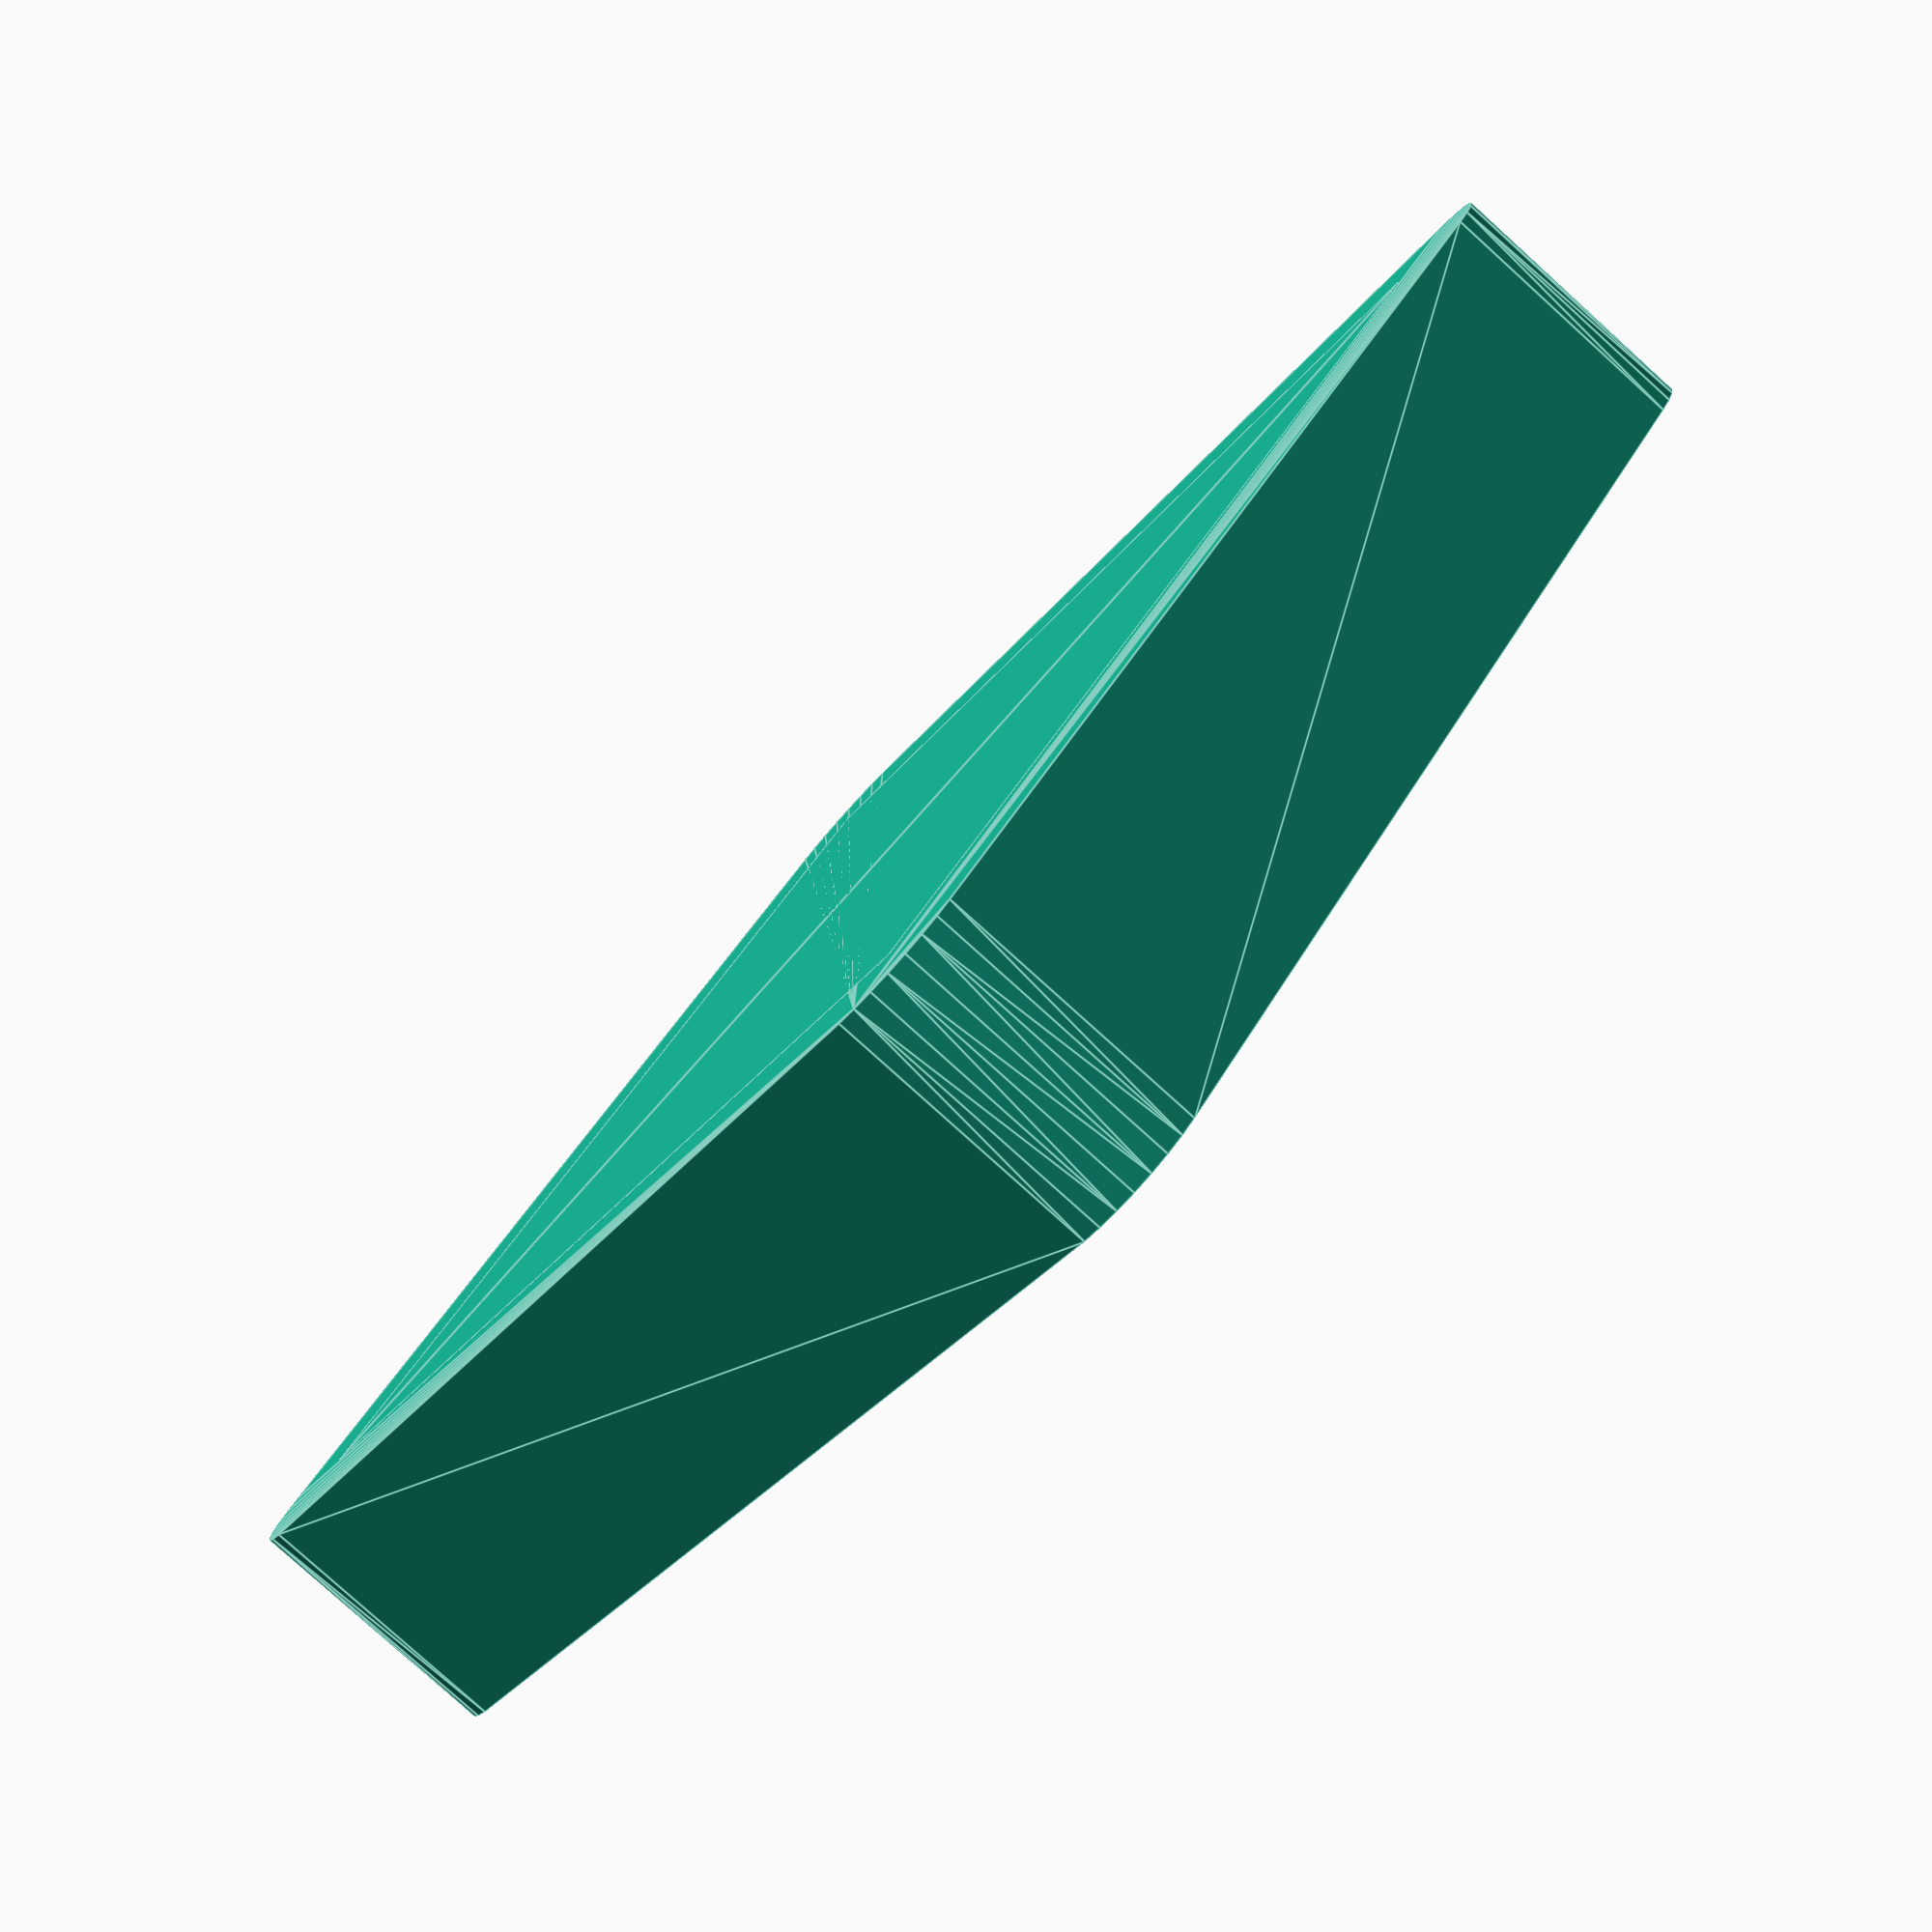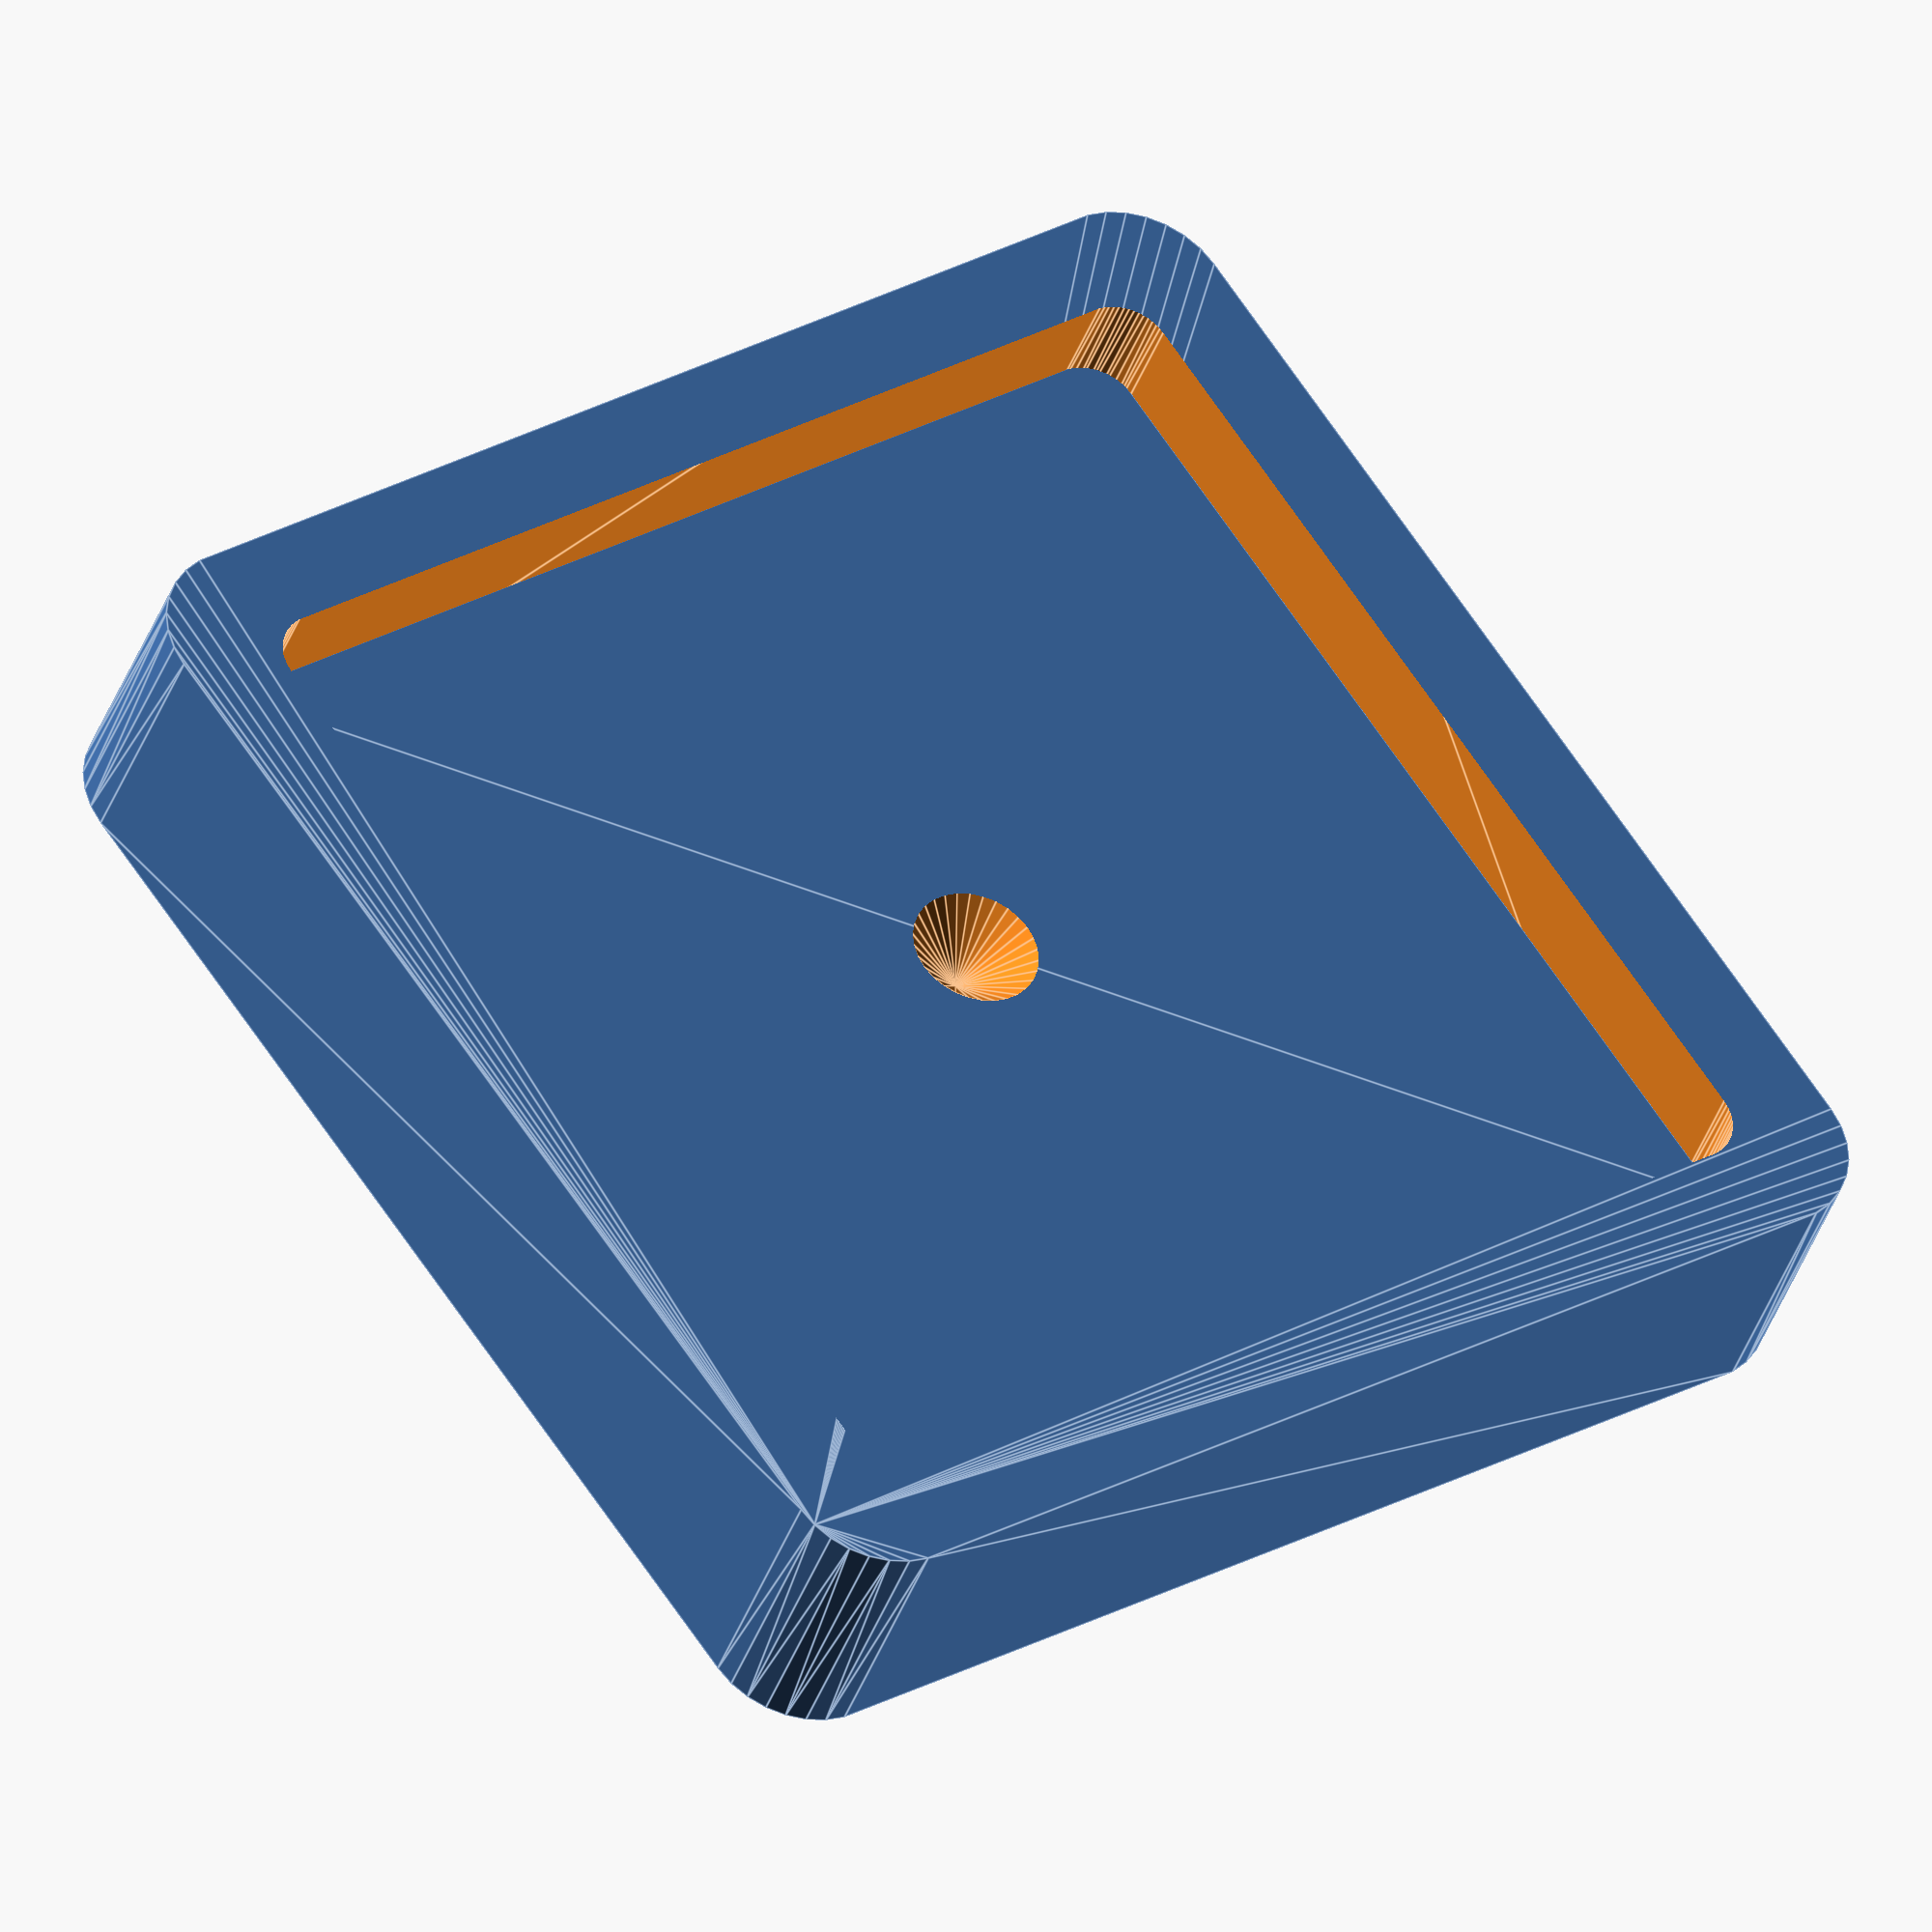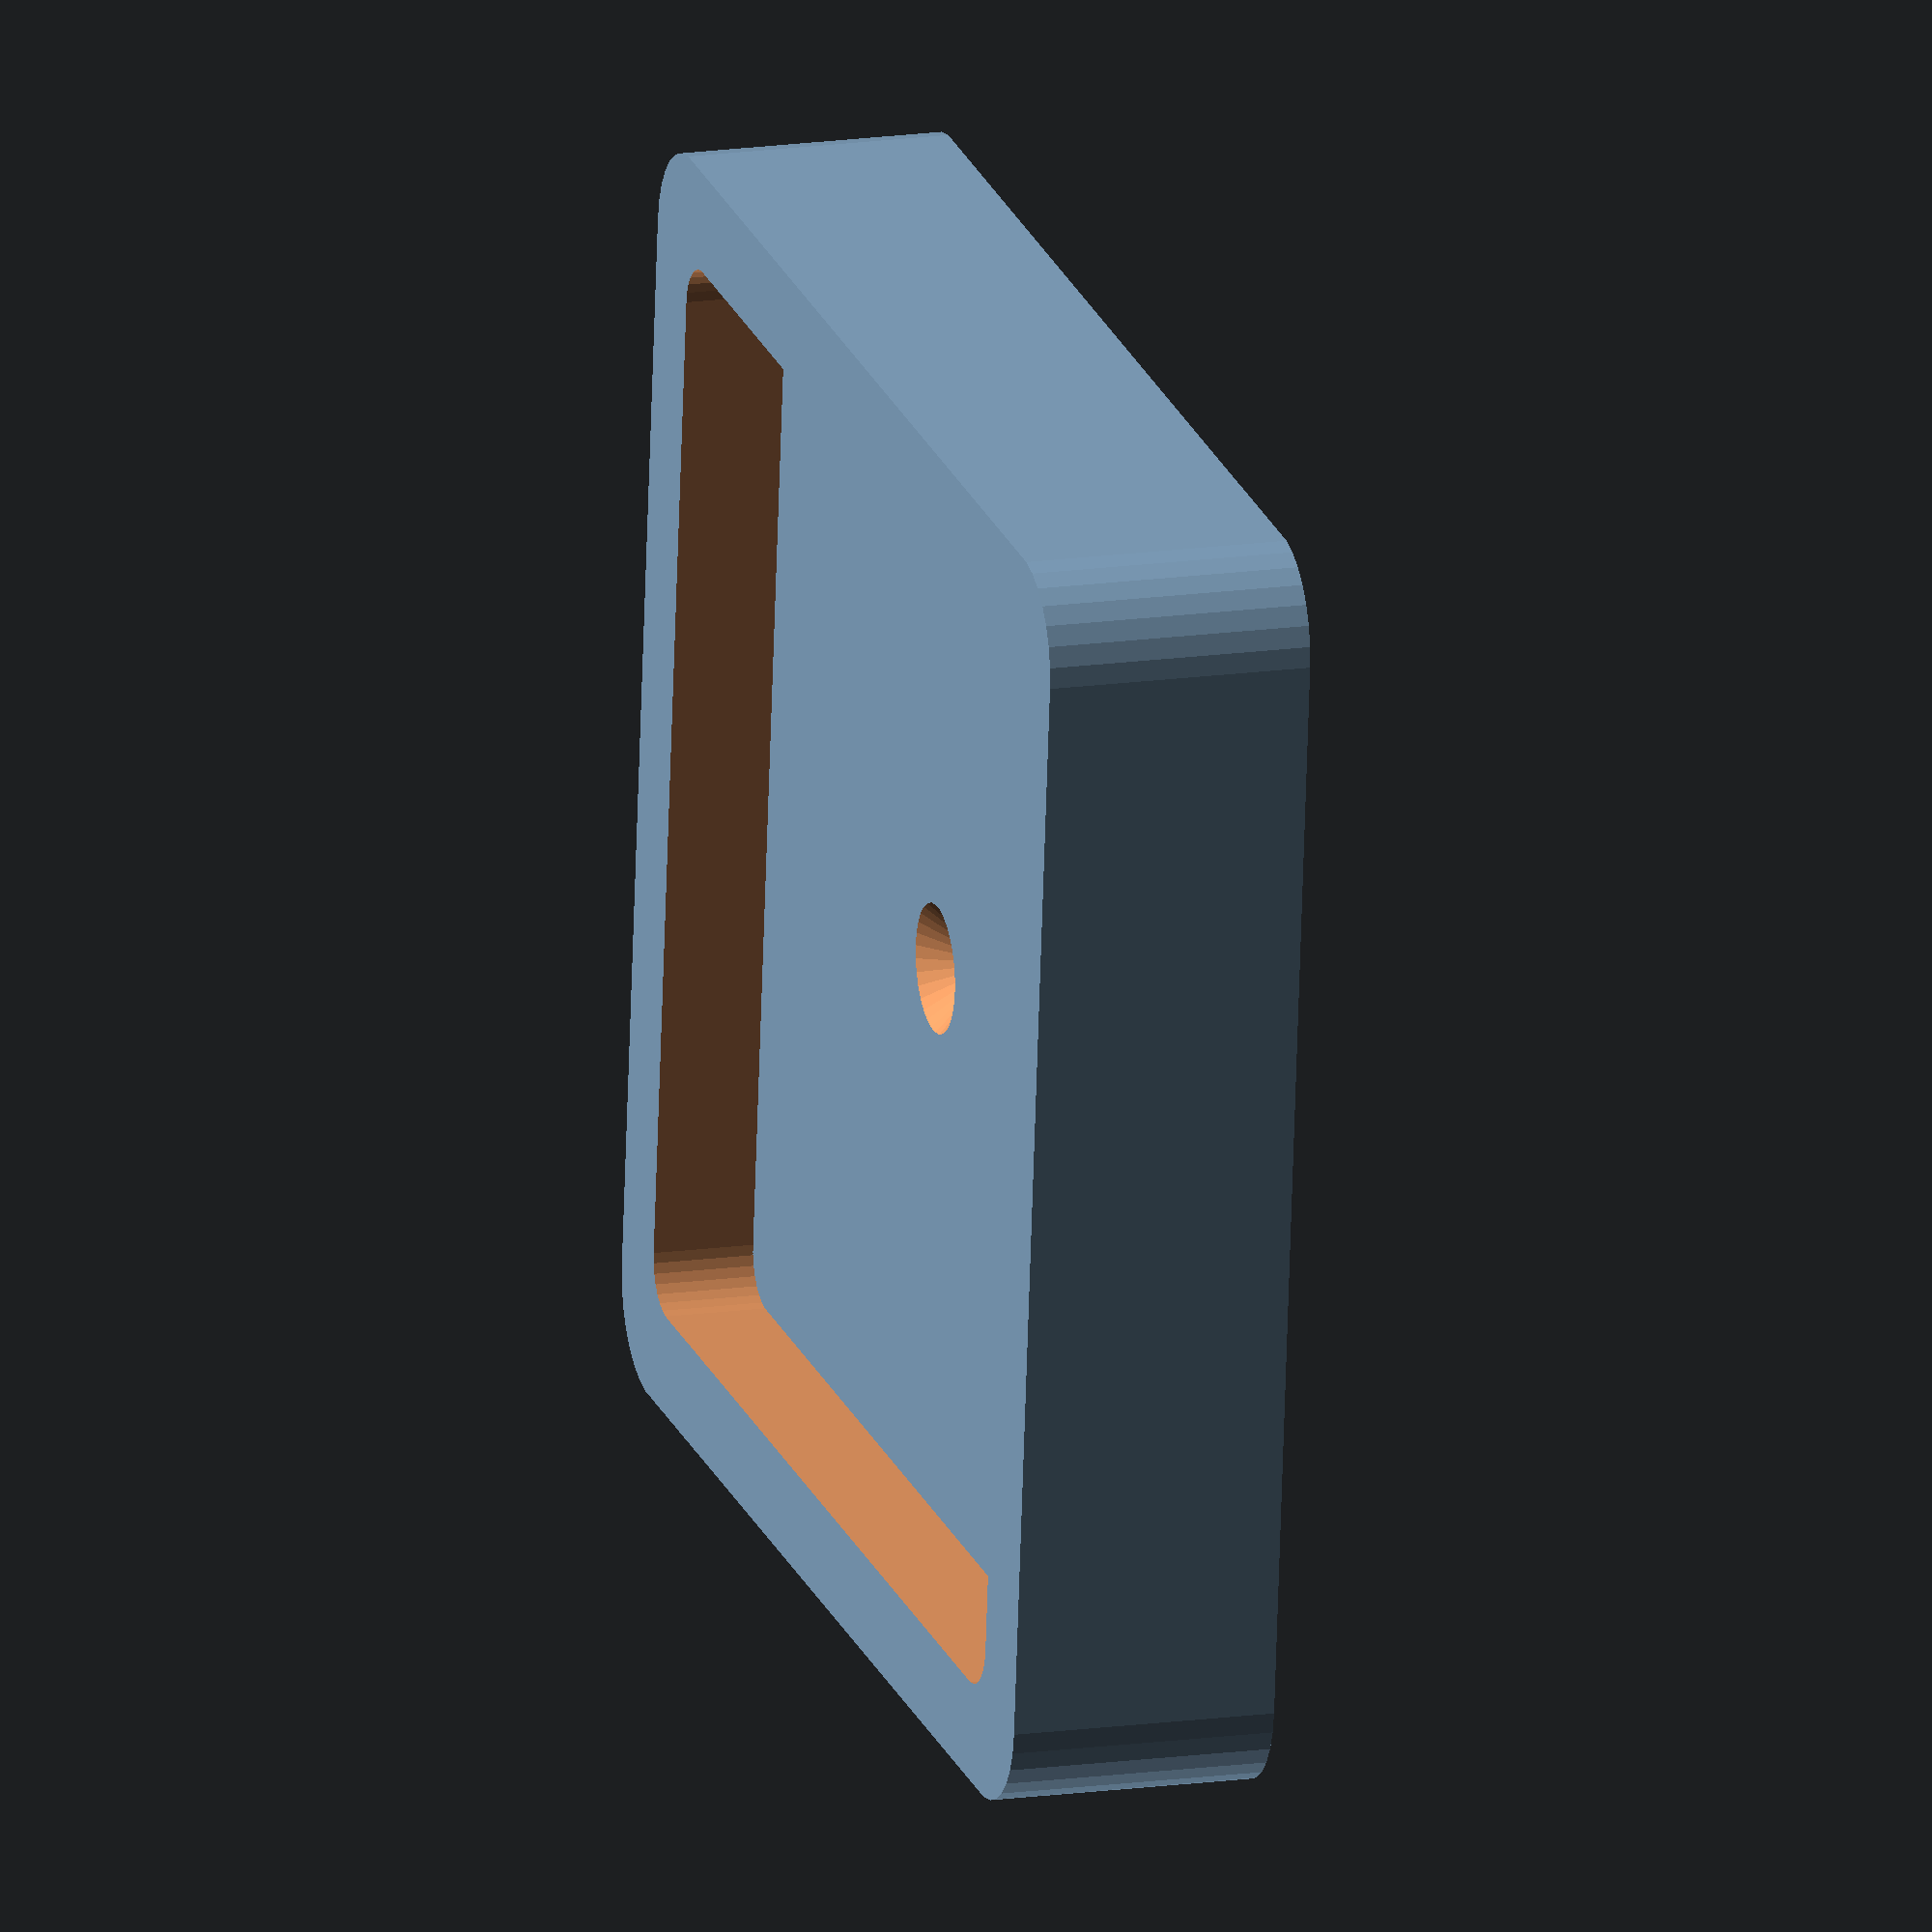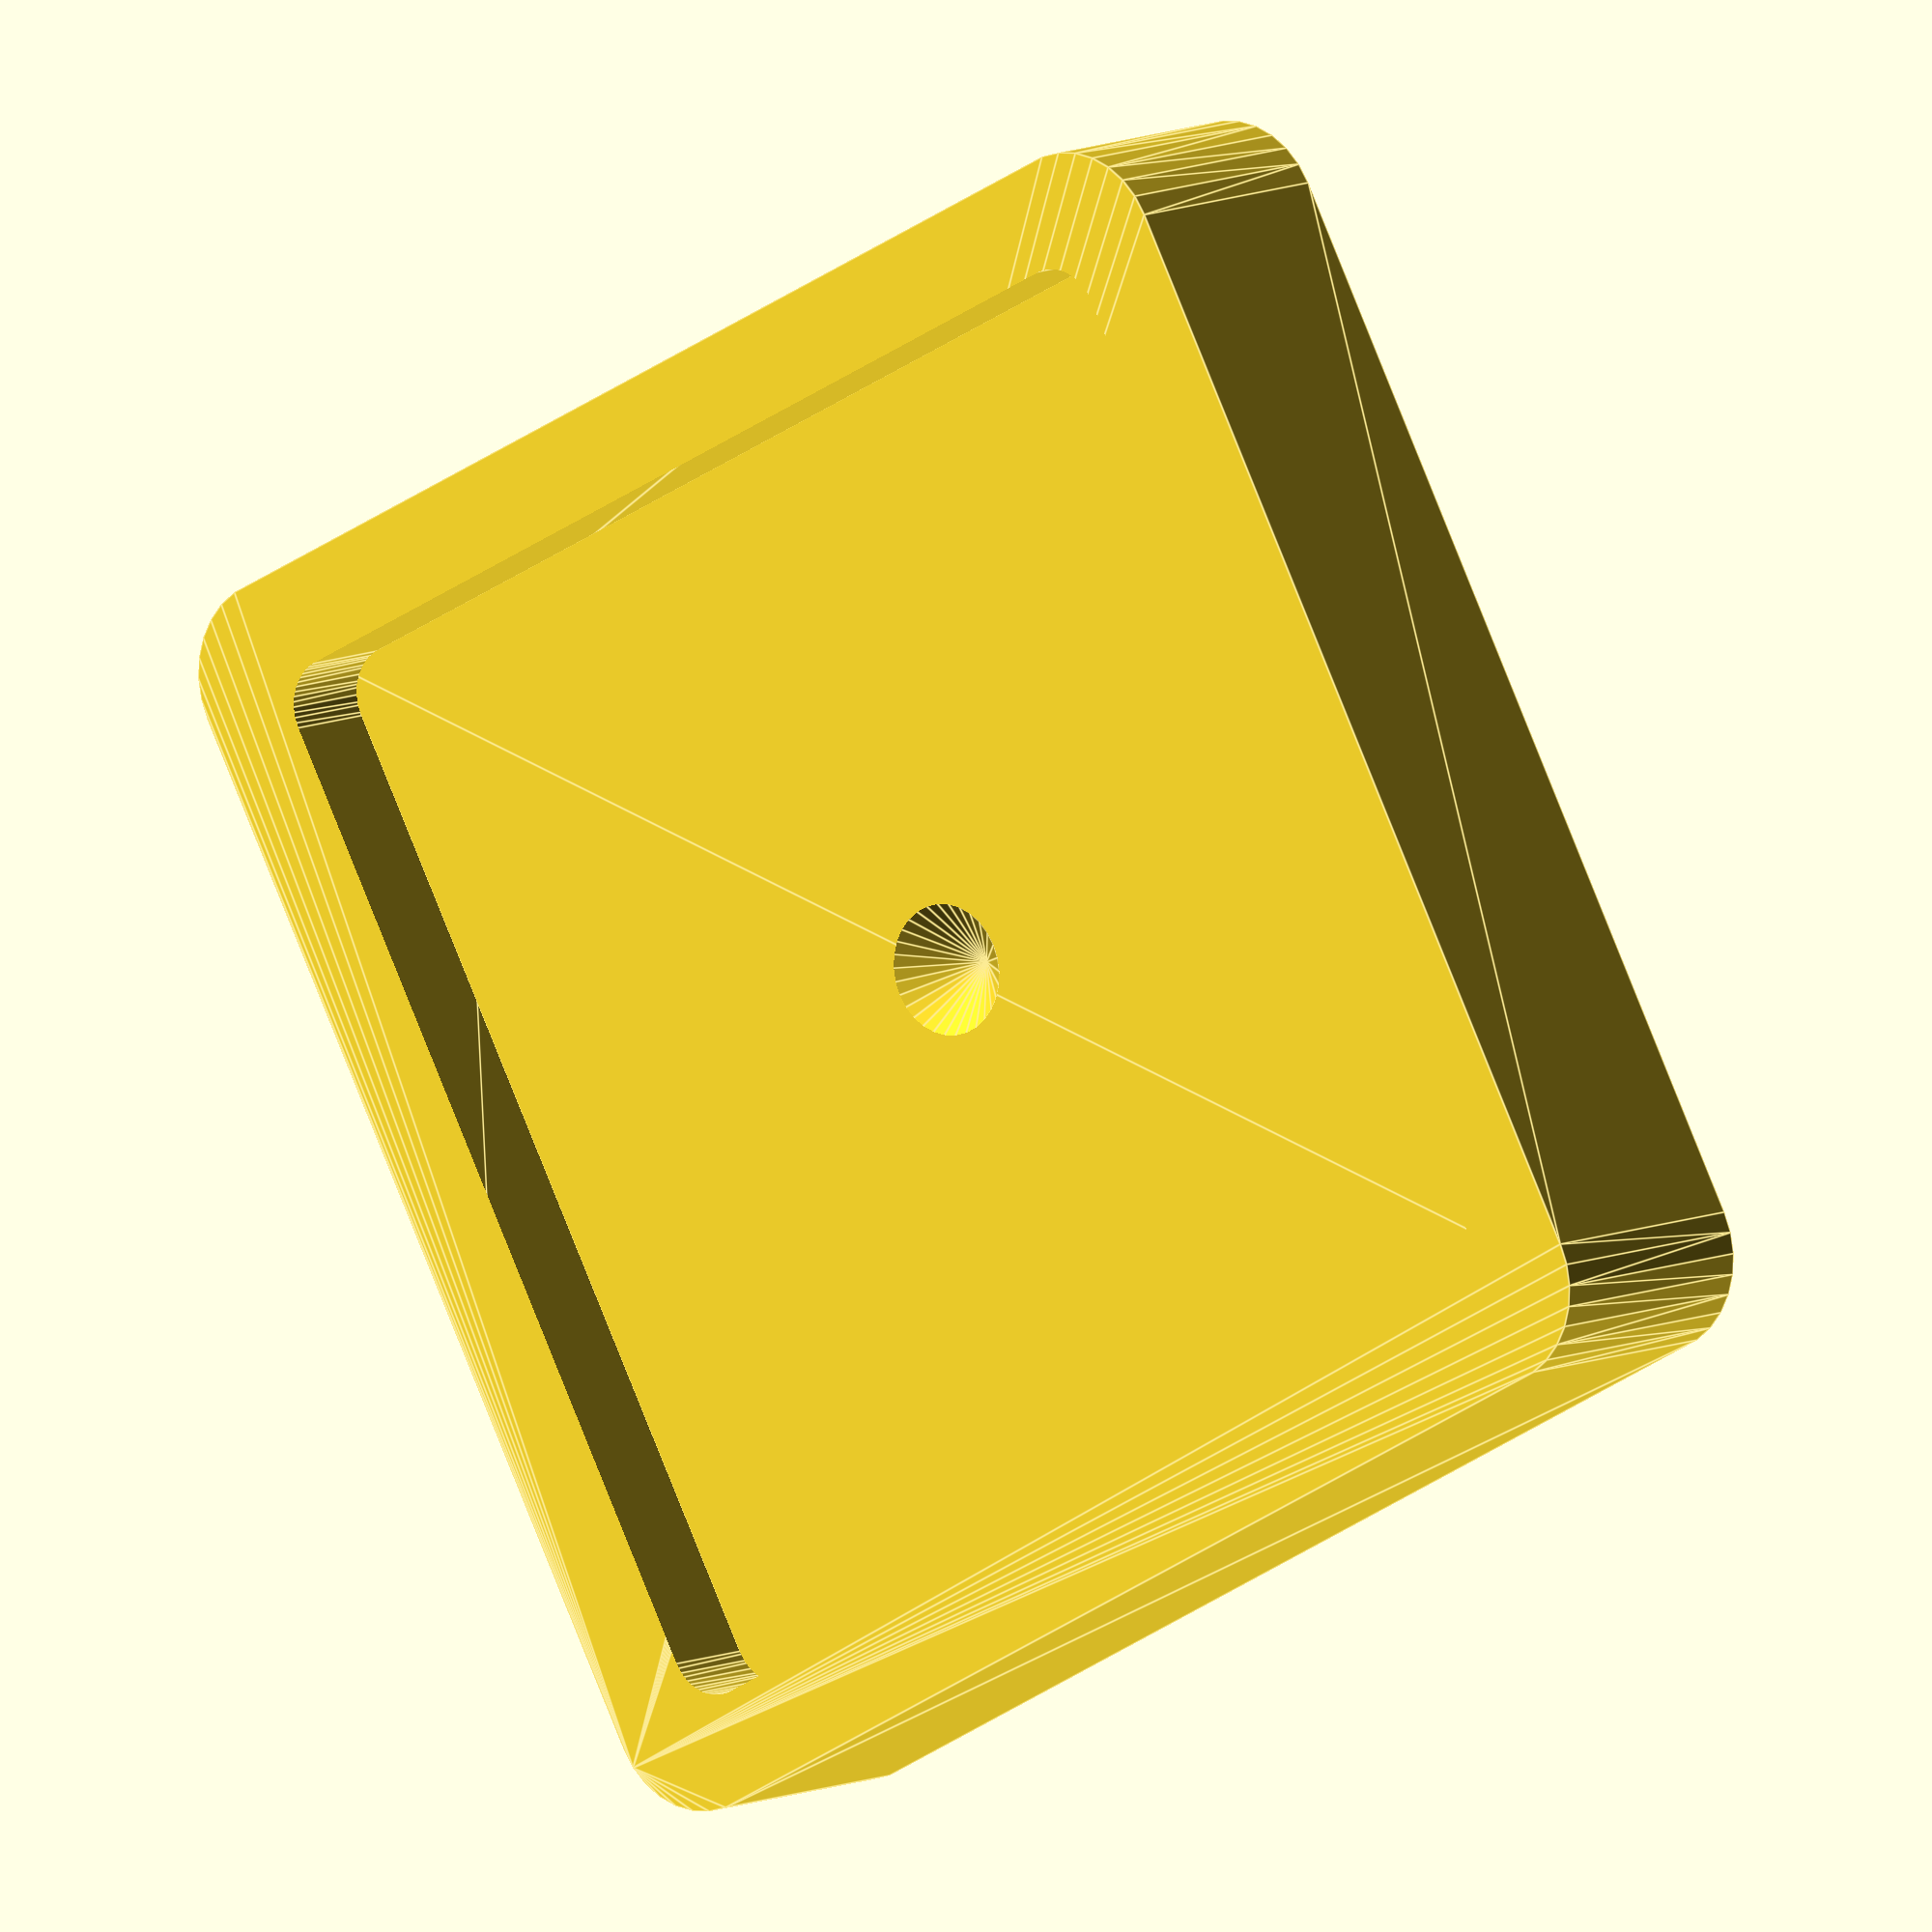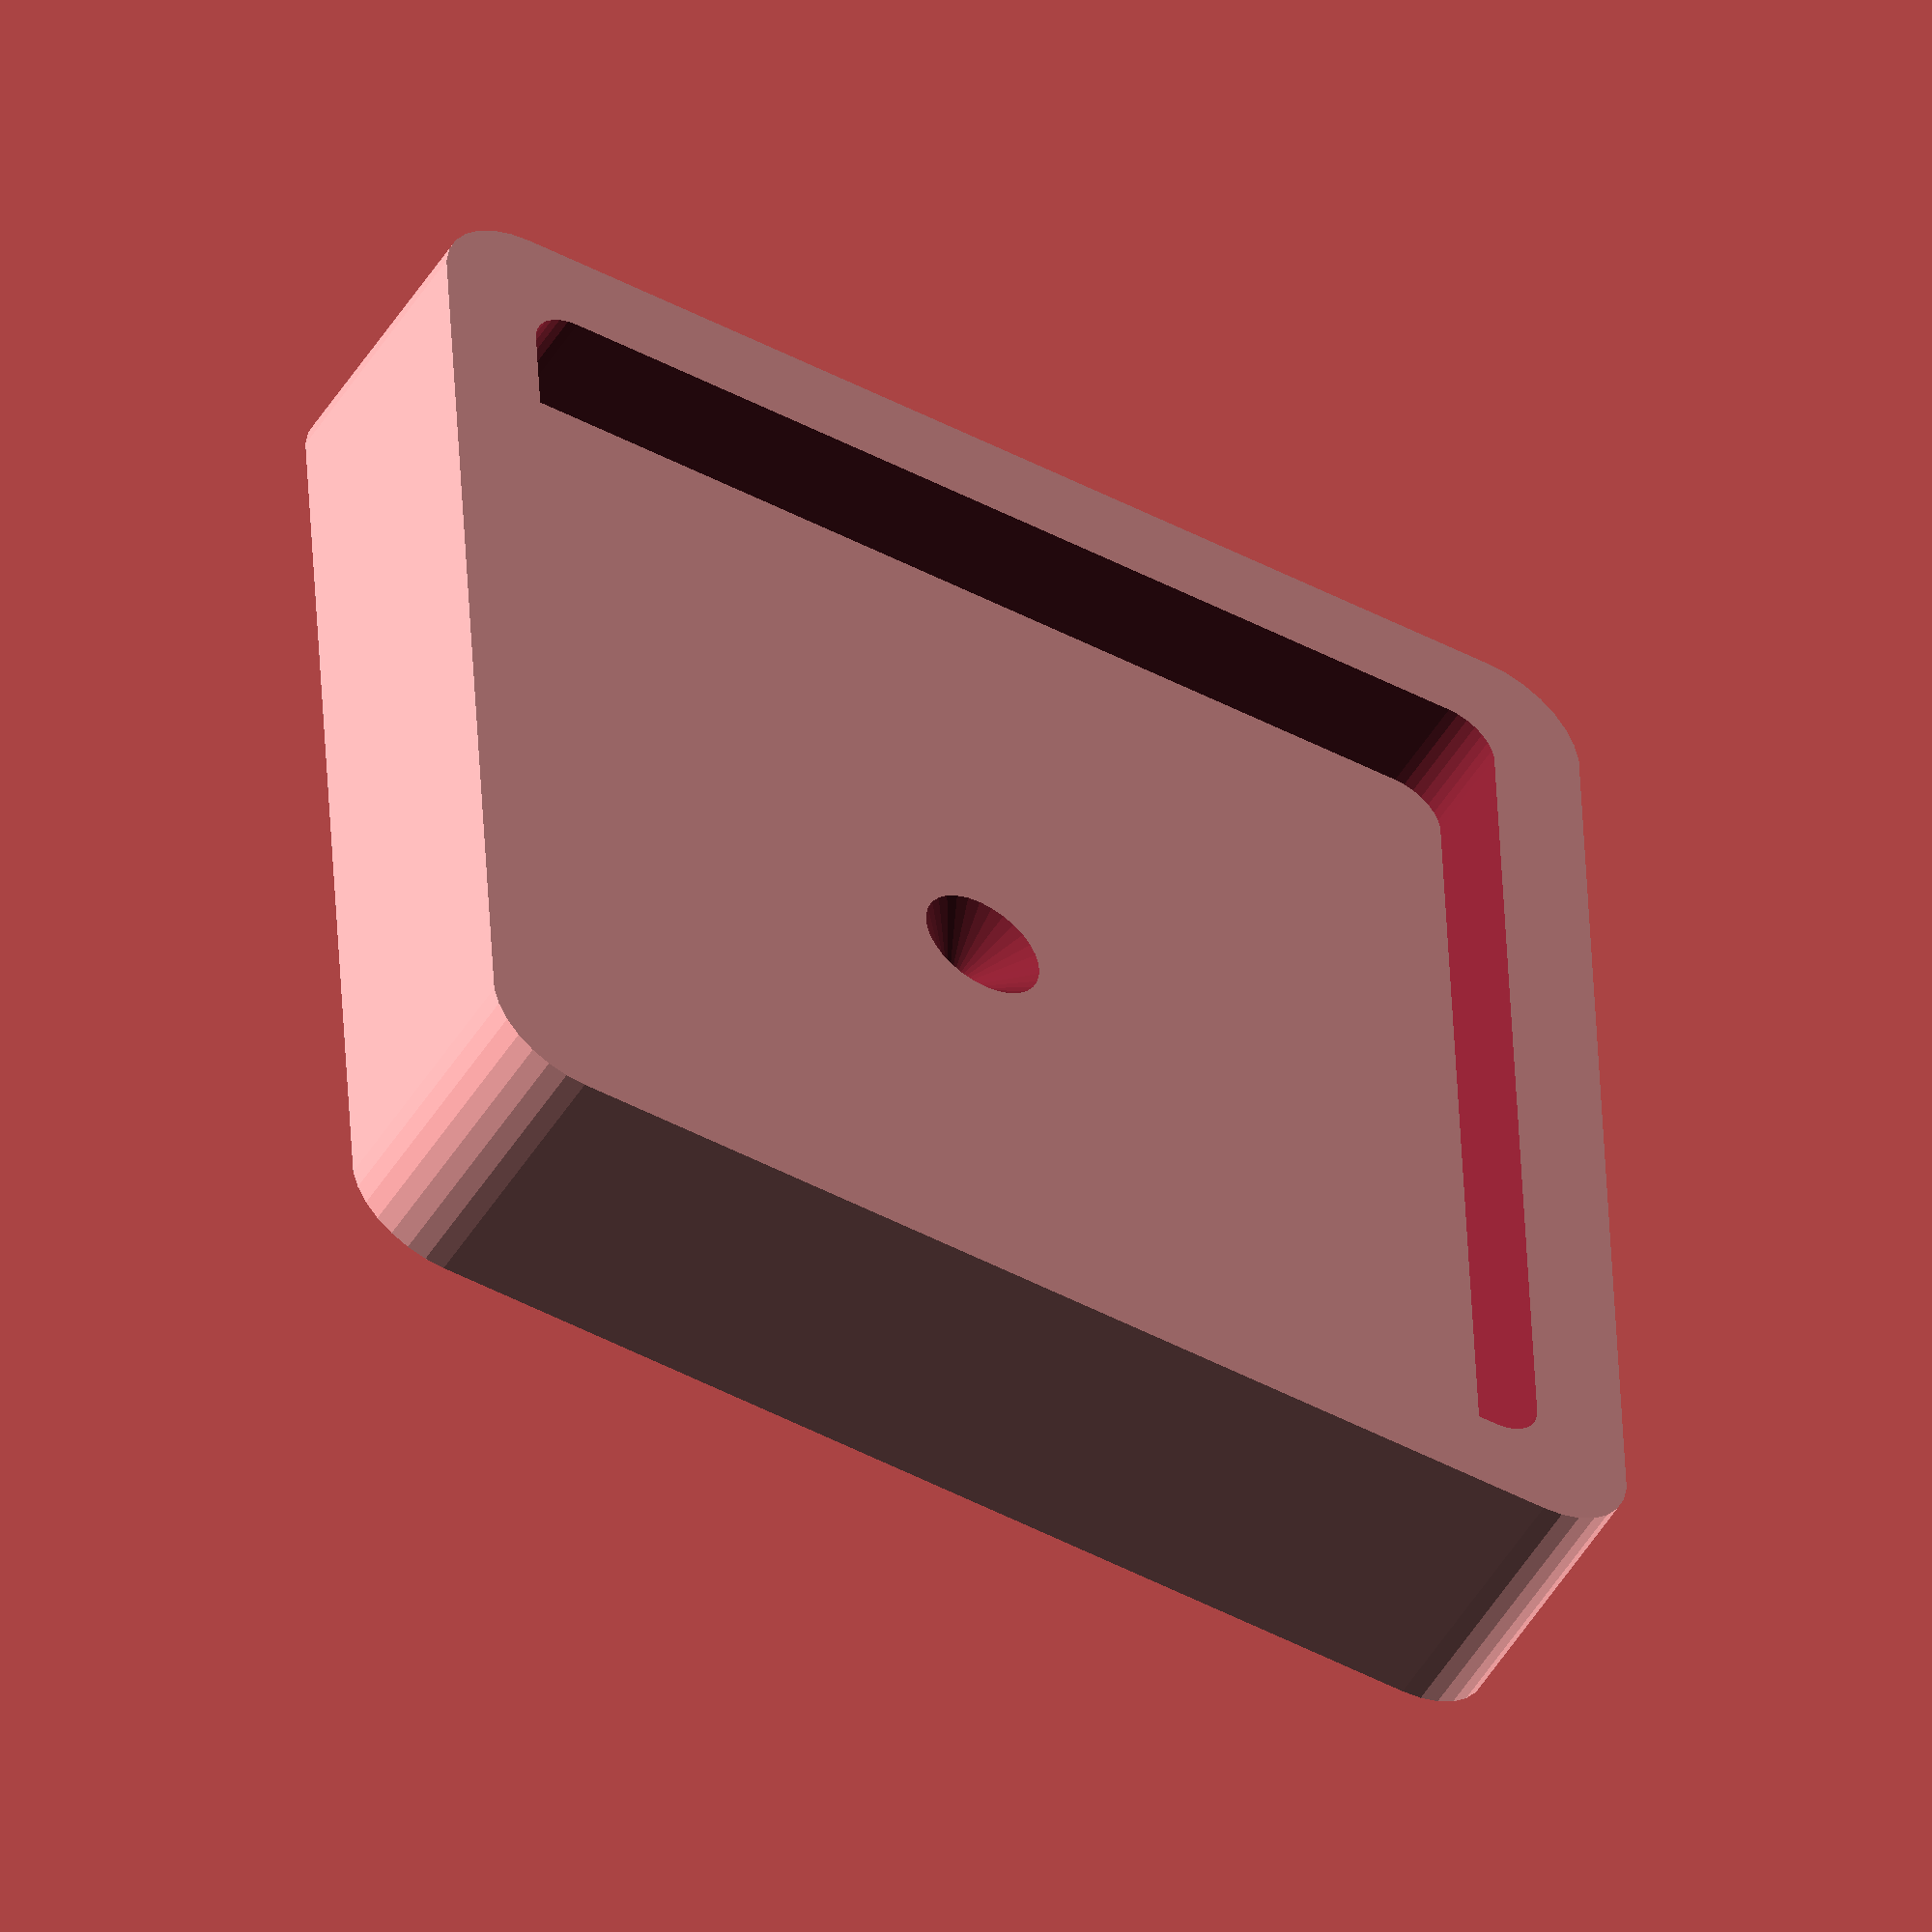
<openscad>
$fn=30;

epsilon = 0.05;
mold_bottom_thickness = 5.0;
letter_thickness = 2.0;
rubber_base_thickness = 3.0;

letter = "";
font_size = 20;
bounding_square_size = 33;

// The outside shell to hold in the liquid rubber

difference(){
    // Rounding the edges seems to held the mold stick to the build plate
    // on the 3d printer
     
     minkowski(){
        linear_extrude(mold_bottom_thickness + rubber_base_thickness){
            square(size=bounding_square_size, center=true);
        }
    
        cylinder(r=3,h=0.01);
    }

    minkowski(){
        linear_extrude(mold_bottom_thickness + rubber_base_thickness + epsilon){
            square(size=bounding_square_size - 3, center=true);
        }
        
        cylinder(r1 = 1.5, r2 = 1.5, h = mold_bottom_thickness + rubber_base_thickness + epsilon);
    }

}


// The letter
difference(){
    // Make a block into which the letter's shape will be cut
    linear_extrude(mold_bottom_thickness - epsilon){
        square(size=bounding_square_size + epsilon, center=true);
    }

    translate([0,0,mold_bottom_thickness - letter_thickness]){
        rotate(a=180,v=[0,0,1]){
            // This produces a slope between the face of the letter and
            // the base of the rubber stamp. This eases demolding
            // Noto Sans Armenian:style=Regular
            minkowski(){
                linear_extrude(letter_thickness){
                    text(text=letter,
                         font="Arek Armenian:style=Italic",
                         size=font_size,
                         valign="center",
                         halign="center");
                }
                cylinder(r1 = 0, r2 = 2, h = letter_thickness);
            }
        }
    }
 }
</openscad>
<views>
elev=261.2 azim=138.9 roll=312.1 proj=p view=edges
elev=37.9 azim=324.7 roll=342.1 proj=o view=edges
elev=164.7 azim=6.2 roll=107.3 proj=o view=solid
elev=171.5 azim=152.3 roll=142.9 proj=o view=edges
elev=231.9 azim=87.2 roll=211.2 proj=o view=solid
</views>
